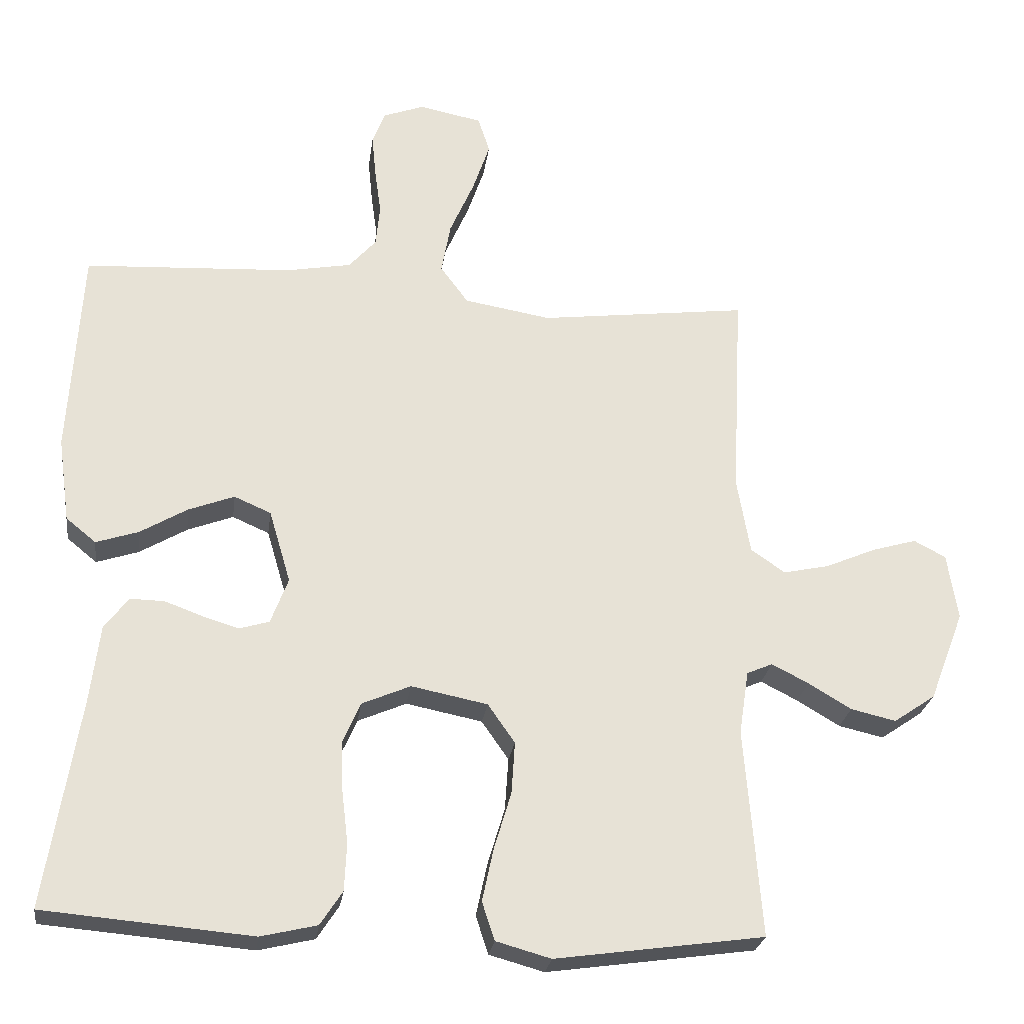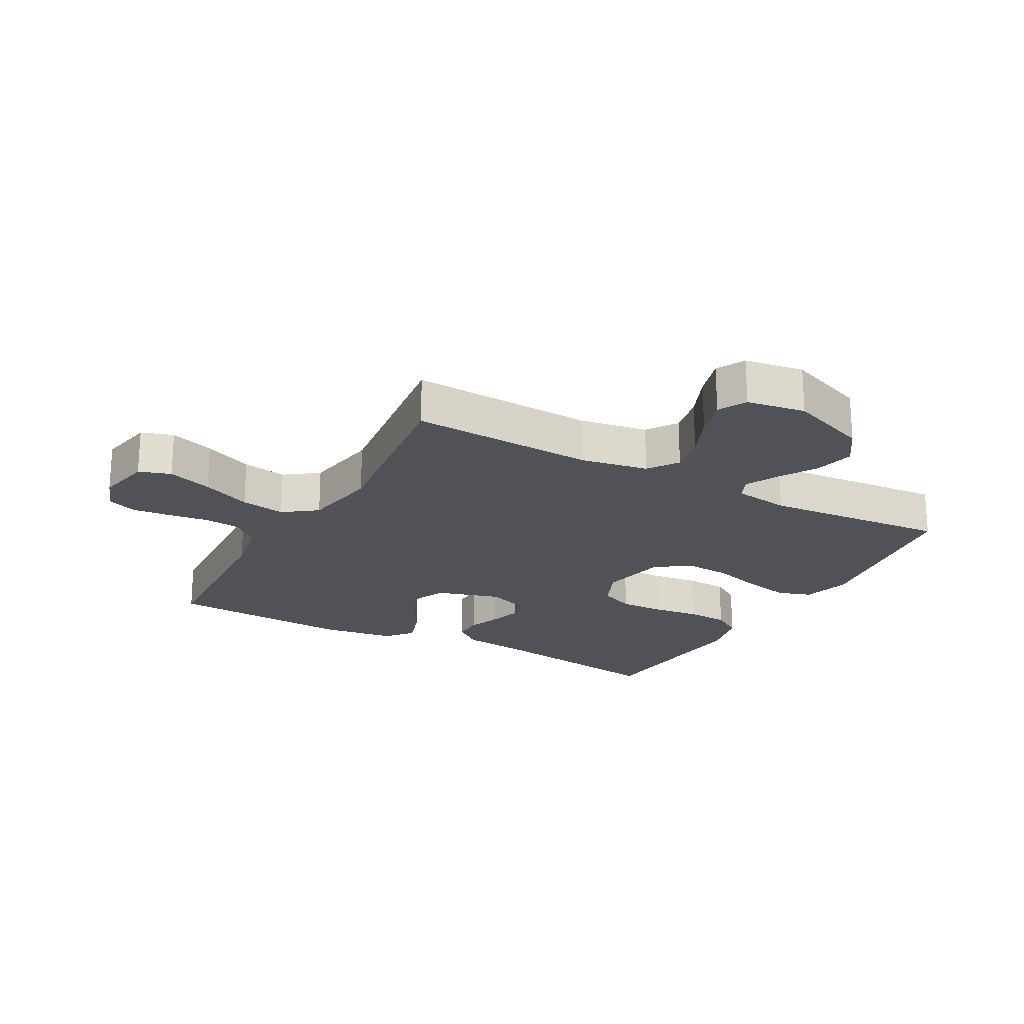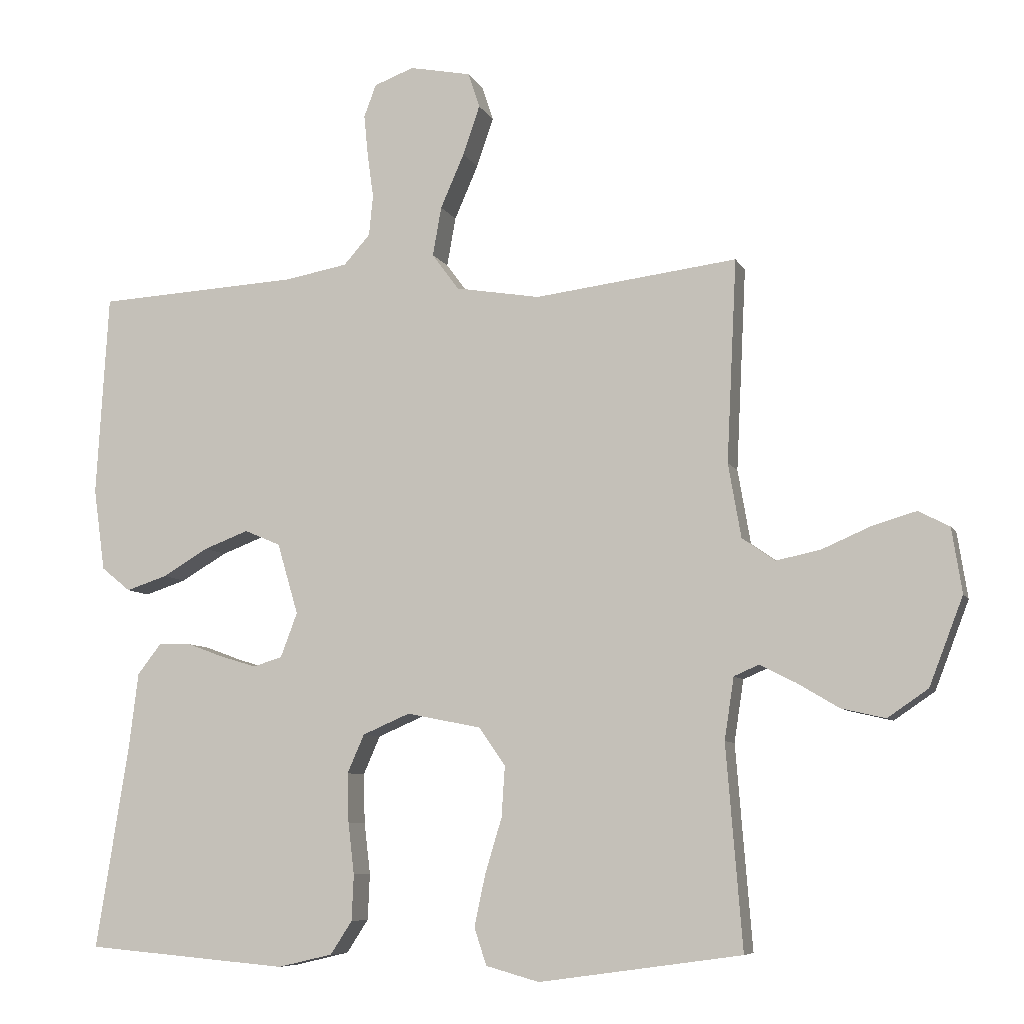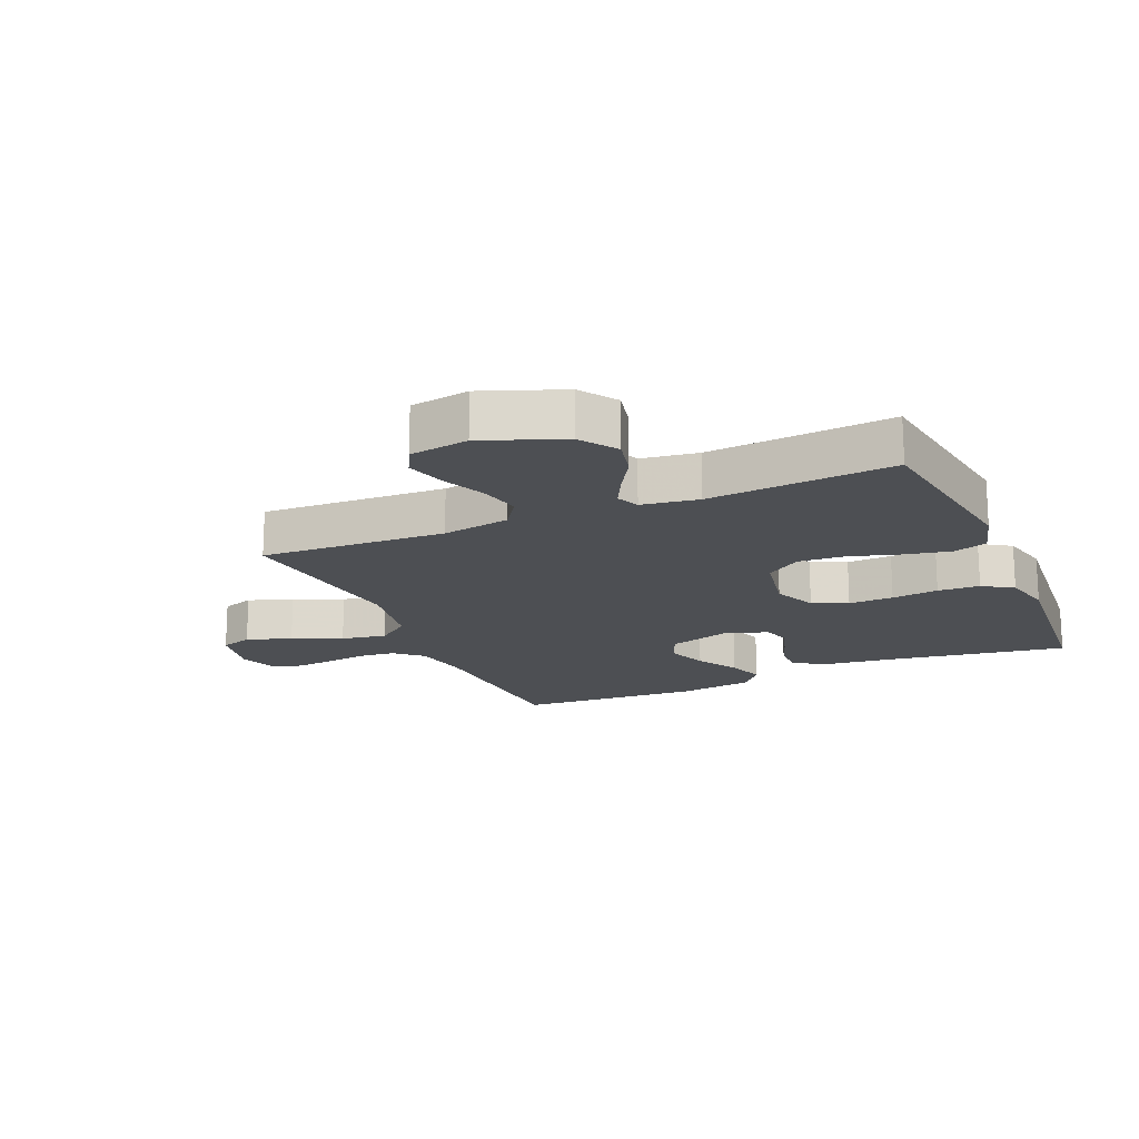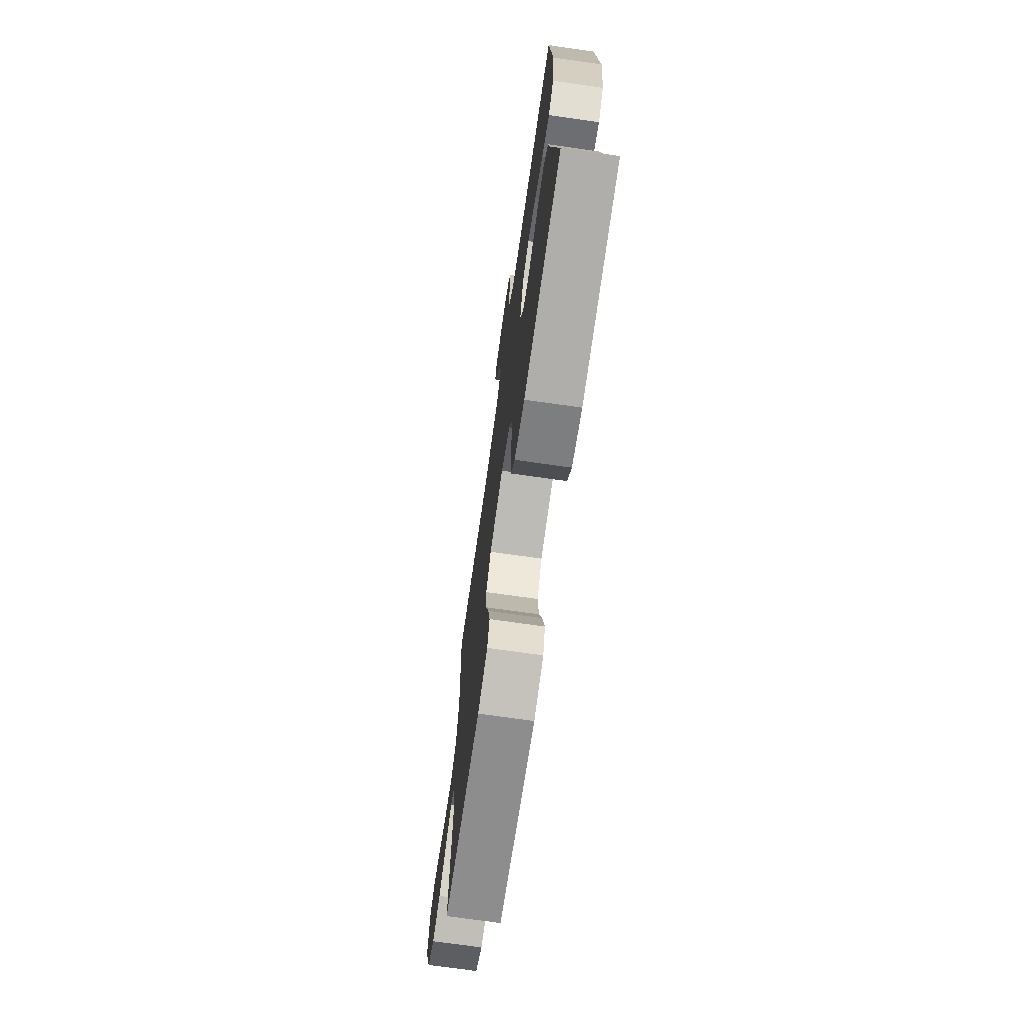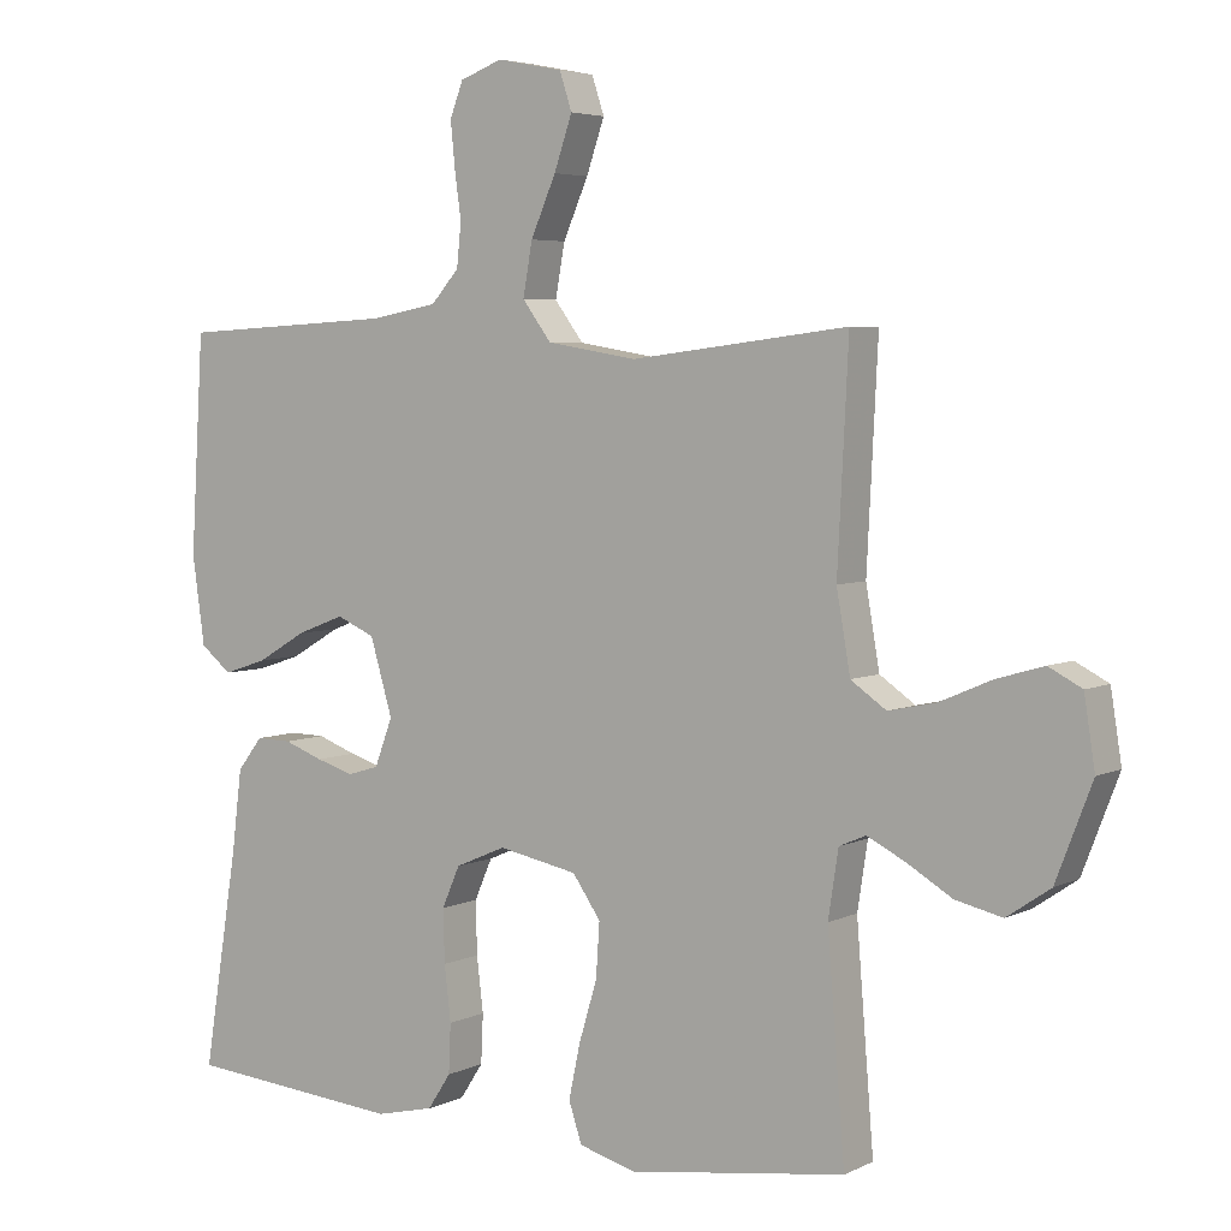
<metadata>
{"format":"obj","ext":"obj","renderer":"f3d","projection":"perspective","resolution":1024,"background":"white","views":[{"elev":-25.4,"azim":-7.7,"up":"+Z"},{"elev":-21.4,"azim":61.2,"up":"+Y"},{"elev":-7.6,"azim":16.6,"up":"+Z"},{"elev":-17.6,"azim":113.5,"up":"+Y"},{"elev":-72.6,"azim":-98.1,"up":"+Z"},{"elev":4.7,"azim":34.1,"up":"+Z"}]}
</metadata>
<code>
v 0.5 0.07 -0.5
v 0.2 0.07 -0.542
v 0.121 0.07 -0.52
v 0.103 0.07 -0.465
v 0.119 0.07 -0.39
v 0.144 0.07 -0.307
v 0.149 0.07 -0.232
v 0.11 0.07 -0.176
v 0 0.07 -0.154
v -0.07 0.07 -0.184
v -0.095 0.07 -0.241
v -0.093 0.07 -0.314
v -0.084 0.07 -0.39
v -0.087 0.07 -0.458
v -0.119 0.07 -0.507
v -0.2 0.07 -0.526
v -0.5 0.07 -0.5
v -0.452 0.07 -0.2
v -0.438 0.07 -0.087
v -0.403 0.07 -0.042
v -0.354 0.07 -0.043
v -0.3 0.07 -0.063
v -0.247 0.07 -0.079
v -0.204 0.07 -0.066
v -0.179 0.07 0
v -0.21 0.07 0.105
v -0.263 0.07 0.128
v -0.329 0.07 0.103
v -0.397 0.07 0.063
v -0.458 0.07 0.043
v -0.501 0.07 0.078
v -0.518 0.07 0.2
v -0.5 0.07 0.5
v -0.2 0.07 0.516
v -0.107 0.07 0.533
v -0.068 0.07 0.577
v -0.062 0.07 0.637
v -0.071 0.07 0.702
v -0.077 0.07 0.764
v -0.059 0.07 0.812
v 0 0.07 0.834
v 0.091 0.07 0.816
v 0.108 0.07 0.764
v 0.083 0.07 0.691
v 0.048 0.07 0.611
v 0.035 0.07 0.538
v 0.075 0.07 0.484
v 0.2 0.07 0.463
v 0.5 0.07 0.5
v 0.485 0.07 0.2
v 0.504 0.07 0.09
v 0.553 0.07 0.056
v 0.619 0.07 0.07
v 0.691 0.07 0.101
v 0.756 0.07 0.12
v 0.802 0.07 0.096
v 0.817 0.07 0
v 0.767 0.07 -0.13
v 0.707 0.07 -0.171
v 0.642 0.07 -0.156
v 0.58 0.07 -0.119
v 0.527 0.07 -0.092
v 0.49 0.07 -0.108
v 0.476 0.07 -0.2
v 0.5 0 -0.5
v 0.2 0 -0.542
v 0.121 0 -0.52
v 0.103 0 -0.465
v 0.119 0 -0.39
v 0.144 0 -0.307
v 0.149 0 -0.232
v 0.11 0 -0.176
v 0 0 -0.154
v -0.07 0 -0.184
v -0.095 0 -0.241
v -0.093 0 -0.314
v -0.084 0 -0.39
v -0.087 0 -0.458
v -0.119 0 -0.507
v -0.2 0 -0.526
v -0.5 0 -0.5
v -0.452 0 -0.2
v -0.438 0 -0.087
v -0.403 0 -0.042
v -0.354 0 -0.043
v -0.3 0 -0.063
v -0.247 0 -0.079
v -0.204 0 -0.066
v -0.179 0 0
v -0.21 0 0.105
v -0.263 0 0.128
v -0.329 0 0.103
v -0.397 0 0.063
v -0.458 0 0.043
v -0.501 0 0.078
v -0.518 0 0.2
v -0.5 0 0.5
v -0.2 0 0.516
v -0.107 0 0.533
v -0.068 0 0.577
v -0.062 0 0.637
v -0.071 0 0.702
v -0.077 0 0.764
v -0.059 0 0.812
v 0 0 0.834
v 0.091 0 0.816
v 0.108 0 0.764
v 0.083 0 0.691
v 0.048 0 0.611
v 0.035 0 0.538
v 0.075 0 0.484
v 0.2 0 0.463
v 0.5 0 0.5
v 0.485 0 0.2
v 0.504 0 0.09
v 0.553 0 0.056
v 0.619 0 0.07
v 0.691 0 0.101
v 0.756 0 0.12
v 0.802 0 0.096
v 0.817 0 0
v 0.767 0 -0.13
v 0.707 0 -0.171
v 0.642 0 -0.156
v 0.58 0 -0.119
v 0.527 0 -0.092
v 0.49 0 -0.108
v 0.476 0 -0.2
f 59 60 61
f 58 59 61
f 57 58 61
f 56 57 61
f 55 56 61
f 54 55 61
f 53 54 61
f 52 53 61 62
f 51 52 62 63
f 48 49 50
f 51 63 64
f 50 51 64
f 48 50 64
f 47 48 64
f 43 44 45
f 42 43 45
f 41 42 45
f 40 41 45
f 39 40 45
f 38 39 45
f 37 38 45
f 36 37 45 46
f 47 64 1
f 46 47 1
f 36 46 1
f 35 36 1
f 32 33 34
f 31 32 34
f 30 31 34
f 29 30 34
f 28 29 34
f 20 21 22
f 19 20 22
f 18 19 22
f 18 22 23
f 17 18 23
f 16 17 23
f 15 16 23
f 14 15 23
f 13 14 23
f 12 13 23
f 11 12 23 24
f 4 5 6
f 3 4 6
f 2 3 6
f 1 2 6
f 1 6 7
f 35 1 7 8
f 27 28 34 35
f 26 27 35
f 35 8 9
f 26 35 9
f 25 26 9
f 10 11 24 25
f 9 10 25
f 125 124 123
f 125 123 122
f 125 122 121
f 125 121 120
f 125 120 119
f 125 119 118
f 125 118 117
f 126 125 117 116
f 127 126 116 115
f 114 113 112
f 128 127 115
f 128 115 114
f 128 114 112
f 128 112 111
f 109 108 107
f 109 107 106
f 109 106 105
f 109 105 104
f 109 104 103
f 109 103 102
f 109 102 101
f 110 109 101 100
f 65 128 111
f 65 111 110
f 65 110 100
f 65 100 99
f 98 97 96
f 98 96 95
f 98 95 94
f 98 94 93
f 98 93 92
f 86 85 84
f 86 84 83
f 86 83 82
f 87 86 82
f 87 82 81
f 87 81 80
f 87 80 79
f 87 79 78
f 87 78 77
f 87 77 76
f 88 87 76 75
f 70 69 68
f 70 68 67
f 70 67 66
f 70 66 65
f 71 70 65
f 72 71 65 99
f 99 98 92 91
f 99 91 90
f 73 72 99
f 73 99 90
f 73 90 89
f 89 88 75 74
f 89 74 73
f 1 65 66 2
f 2 66 67 3
f 3 67 68 4
f 4 68 69 5
f 5 69 70 6
f 6 70 71 7
f 7 71 72 8
f 8 72 73 9
f 9 73 74 10
f 10 74 75 11
f 11 75 76 12
f 12 76 77 13
f 13 77 78 14
f 14 78 79 15
f 15 79 80 16
f 16 80 81 17
f 17 81 82 18
f 18 82 83 19
f 19 83 84 20
f 20 84 85 21
f 21 85 86 22
f 22 86 87 23
f 23 87 88 24
f 24 88 89 25
f 25 89 90 26
f 26 90 91 27
f 27 91 92 28
f 28 92 93 29
f 29 93 94 30
f 30 94 95 31
f 31 95 96 32
f 32 96 97 33
f 33 97 98 34
f 34 98 99 35
f 35 99 100 36
f 36 100 101 37
f 37 101 102 38
f 38 102 103 39
f 39 103 104 40
f 40 104 105 41
f 41 105 106 42
f 42 106 107 43
f 43 107 108 44
f 44 108 109 45
f 45 109 110 46
f 46 110 111 47
f 47 111 112 48
f 48 112 113 49
f 49 113 114 50
f 50 114 115 51
f 51 115 116 52
f 52 116 117 53
f 53 117 118 54
f 54 118 119 55
f 55 119 120 56
f 56 120 121 57
f 57 121 122 58
f 58 122 123 59
f 59 123 124 60
f 60 124 125 61
f 61 125 126 62
f 62 126 127 63
f 63 127 128 64
f 64 128 65 1

</code>
